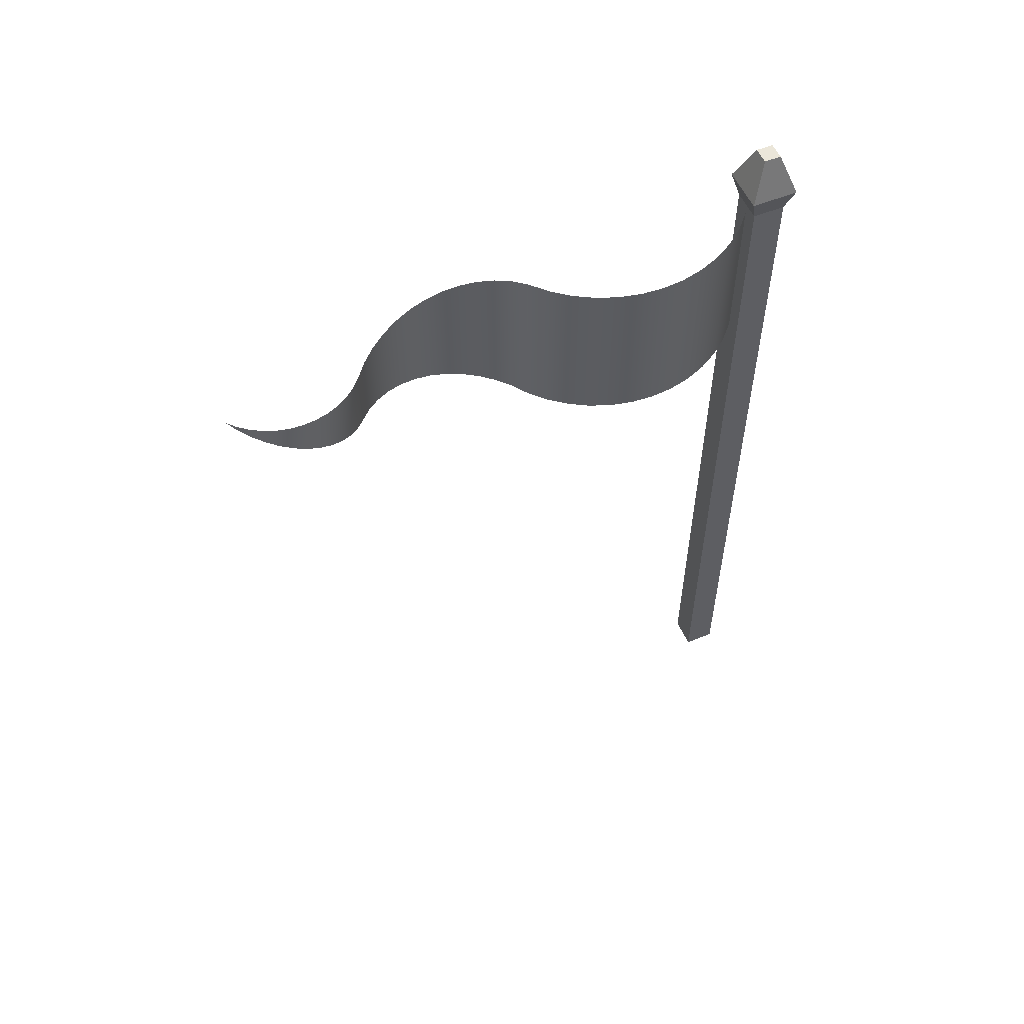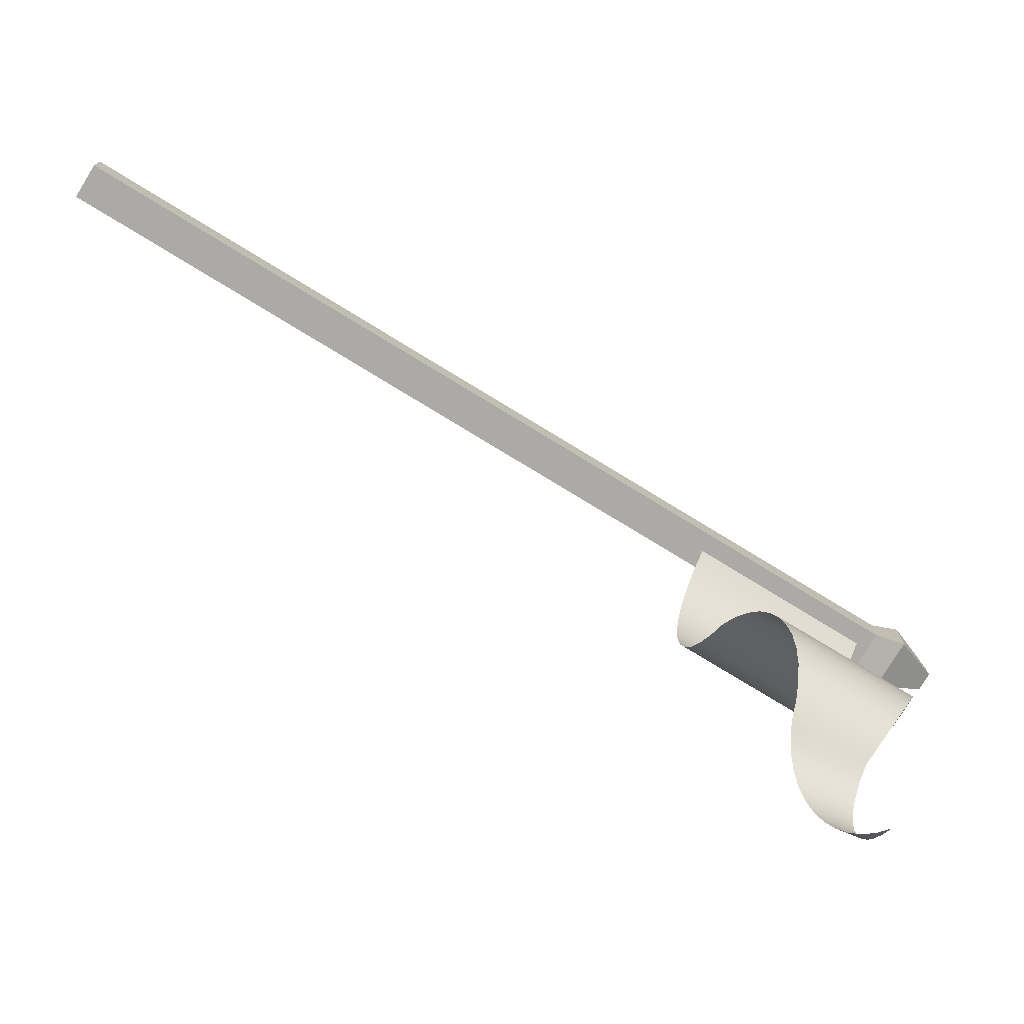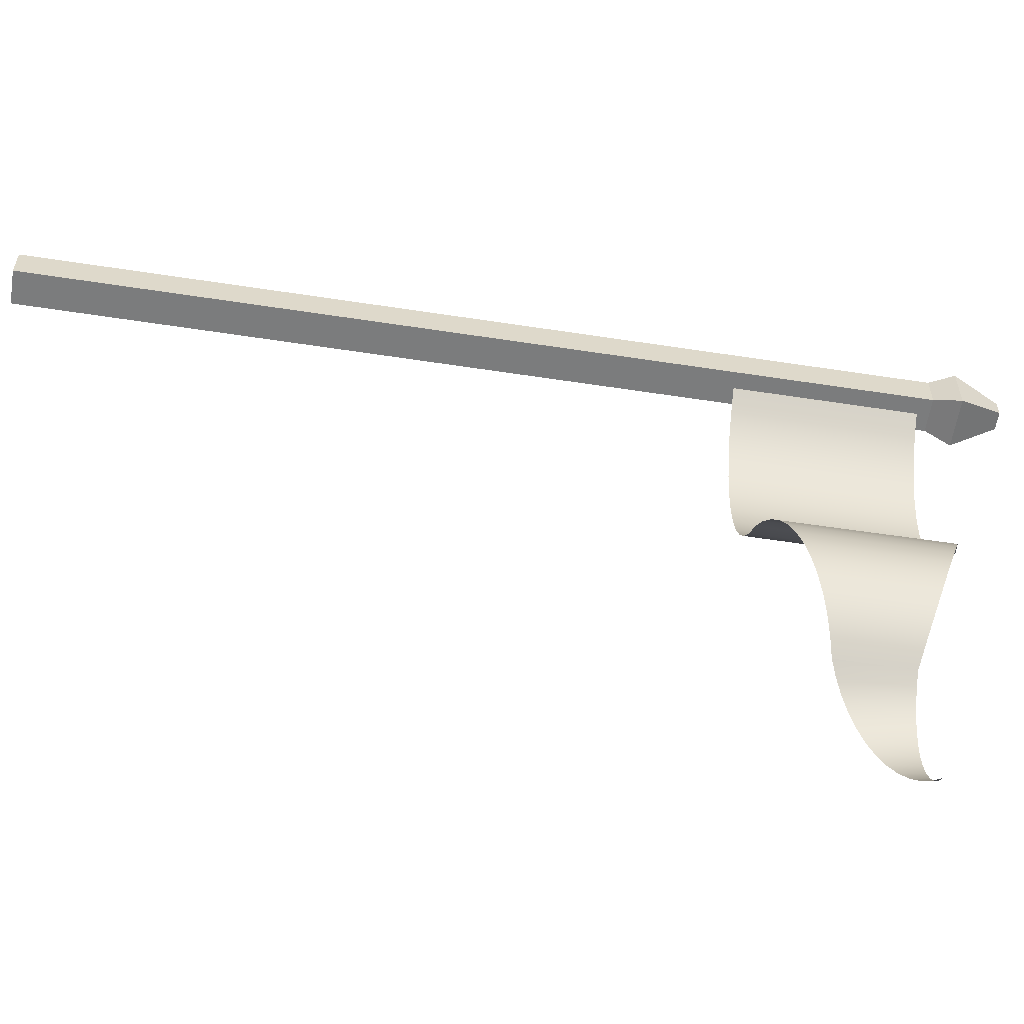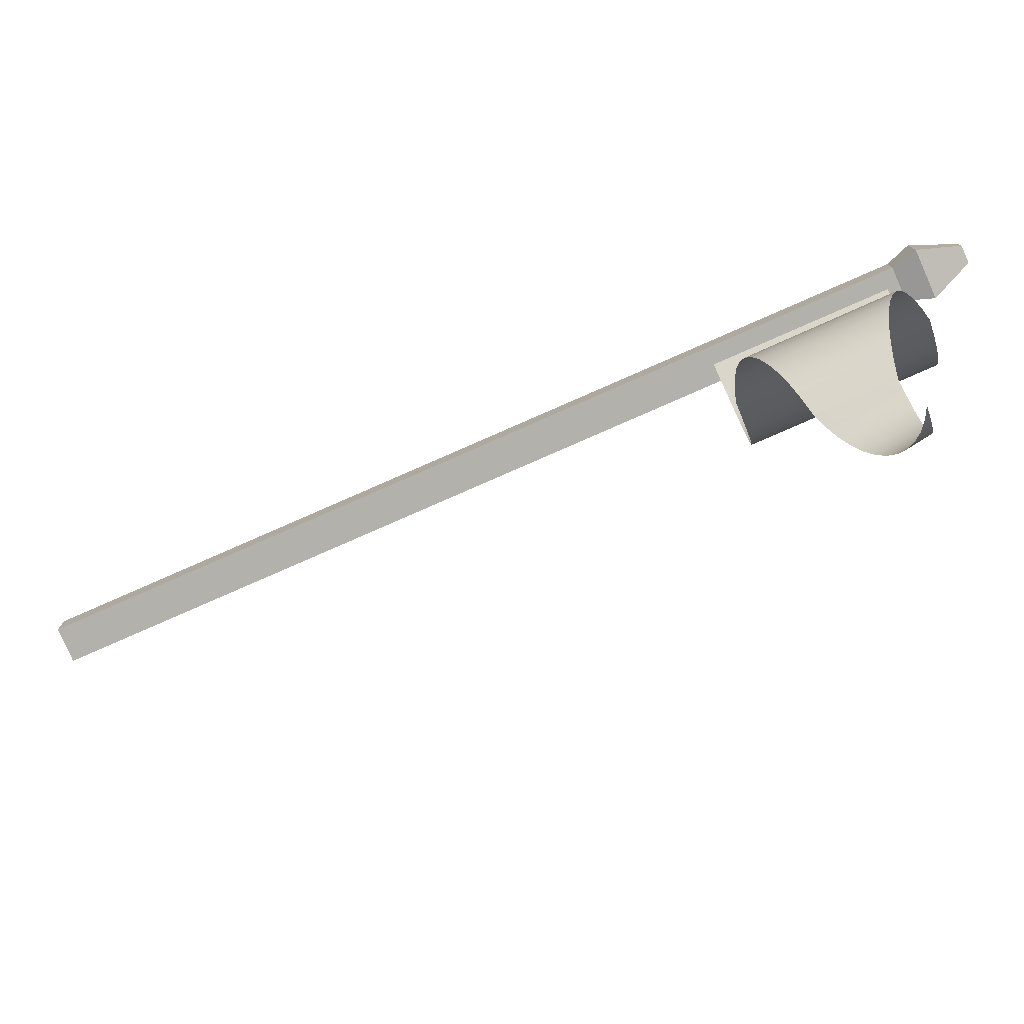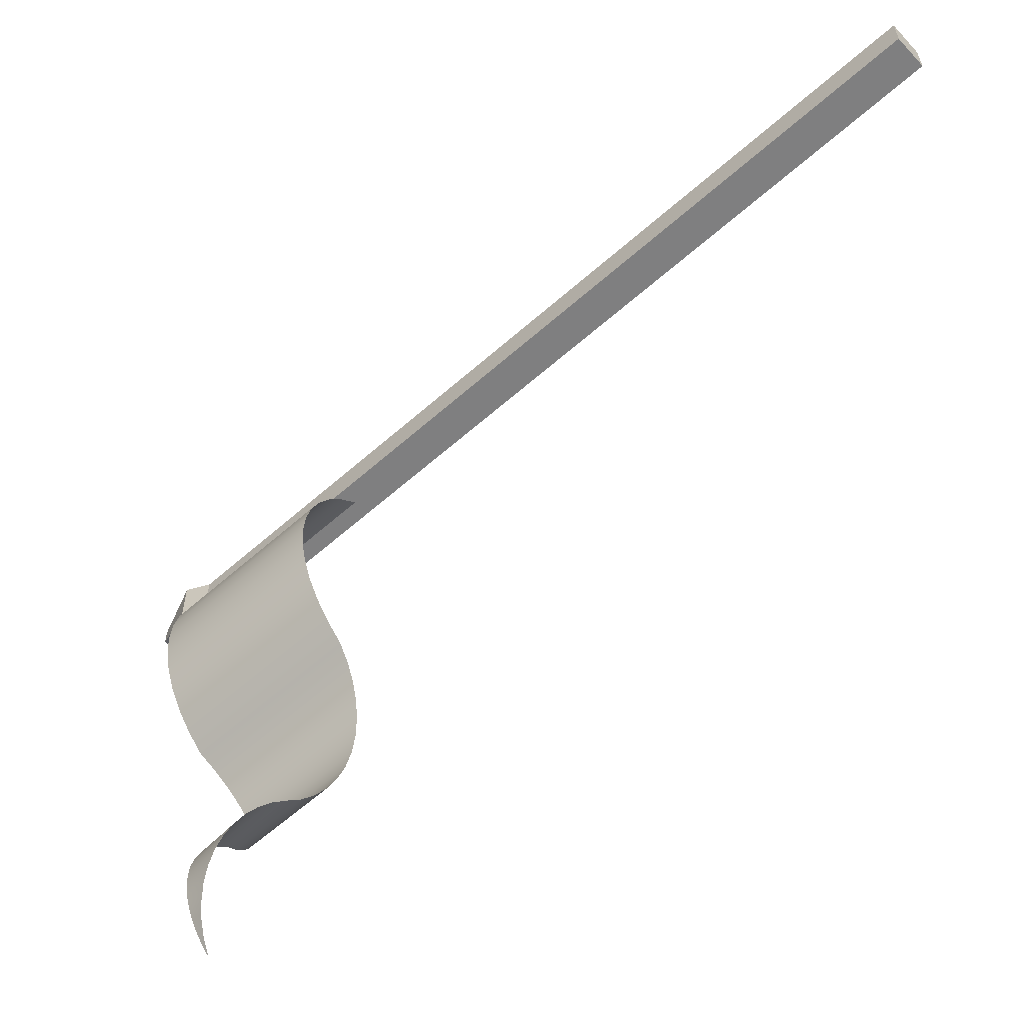
<metadata>
{"format":"obj","ext":"obj","renderer":"f3d","projection":"perspective","resolution":1024,"background":"white","views":[{"elev":55.5,"azim":-113.4,"up":"+Y"},{"elev":-76.1,"azim":58.5,"up":"+Z"},{"elev":-58.6,"azim":81.0,"up":"+Z"},{"elev":-79.1,"azim":113.7,"up":"+Z"},{"elev":-59.7,"azim":-47.7,"up":"+Z"}]}
</metadata>
<code>
g flagWhite
v 0.144 0 0.144
v 0.144 0 -0.144
v -0.144 0 0.144
v -0.144 0 -0.144
v 0.144 7.344 0.144
v -0.144 7.344 0.144
v 0.144 7.344 -0.144
v -0.144 7.344 -0.144
v 0.07517 7.92 -0.07517
v 0.07517 7.92 0.07517
v -0.07517 7.92 -0.07517
v -0.07517 7.92 0.07517
v 0.2088 7.56 -0.2088
v 0.2088 7.56 0.2088
v -0.2088 7.56 -0.2088
v -0.2088 7.56 0.2088
f 2 1 3
f 3 4 2
f 3 1 5
f 5 6 3
f 5 7 8
f 8 6 5
f 2 7 5
f 5 1 2
f 2 4 8
f 8 7 2
f 8 4 3
f 3 6 8
f 2 3 1
f 3 2 4
f 3 5 1
f 5 3 6
f 10 9 11
f 11 12 10
f 10 11 9
f 11 10 12
f 14 13 9
f 9 10 14
f 14 9 13
f 9 14 10
f 13 15 11
f 11 9 13
f 13 11 15
f 11 13 9
f 11 15 16
f 16 12 11
f 11 16 15
f 16 11 12
f 7 8 15
f 15 13 7
f 7 15 8
f 15 7 13
f 6 5 14
f 14 16 6
f 6 14 5
f 14 6 16
f 16 14 10
f 10 12 16
f 16 10 14
f 10 16 12
f 5 8 7
f 8 5 6
f 2 5 7
f 5 2 1
f 2 8 4
f 8 2 7
f 16 15 8
f 8 6 16
f 16 8 15
f 8 16 6
f 8 3 4
f 3 8 6
f 7 13 14
f 14 5 7
f 7 14 13
f 14 7 5
g flag 1
v 0.2151 7.174 -2.468
v 0.2116 5.8 -2.468
v 0.1144 5.77 -2.349
v 0.3521 7.088 -2.743
v 0.3464 5.869 -2.743
v 0.2895 5.834 -2.601
v 0 5.744 -2.244
v 0.1163 7.211 -2.349
v 0 6.744 -3.844
v 0.1144 6.118 -3.739
v 0.1163 6.777 -3.739
v 0.3873 7.042 -2.892
v 0.381 5.906 -2.892
v -0.5 7.244 -1.194
v -0.5 5.744 -1.194
v -0.4852 7.244 -0.9944
v -0.4852 5.744 -0.9944
v 0 7.244 -2.244
v -0.4411 7.244 -0.7991
v -0.4411 5.744 -0.7991
v -0.3686 7.244 -0.6125
v -0.3686 5.744 -0.6125
v -0.4852 7.244 -1.394
v -0.4852 5.744 -1.394
v -0.1456 7.244 -2.107
v -0.1456 5.744 -2.107
v -0.2694 7.244 -1.949
v -0.2694 5.744 -1.949
v -0.2694 7.244 -0.4386
v -0.2694 5.744 -0.4386
v -0.1456 7.244 -0.2813
v -0.1456 5.744 -0.2813
v 0.2151 6.814 -3.62
v 0.2116 6.088 -3.619
v 0.3873 6.946 -3.196
v 0.3521 6.9 -3.345
v 0.381 5.982 -3.196
v 0.3464 6.02 -3.345
v 0.2895 6.055 -3.487
v 0.3991 6.994 -3.044
v -0.3686 7.244 -1.775
v -0.3686 5.744 -1.775
v 0.2942 6.856 -3.487
v 0 6.144 -3.844
v -0.2857 6.744 -4.444
v -0.2772 6.744 -4.558
v -0.3194 6.446 -4.443
v 0 5.744 -0.144
v 0 7.244 -0.144
v 0.3927 5.944 -3.044
v -0.09304 6.705 -4.965
v -0.08322 6.744 -4.966
v -7.219e-15 6.744 -5.044
v 0.2942 7.132 -2.601
v -0.252 6.744 -4.218
v -0.2818 6.333 -4.217
v -0.2355 6.28 -4.111
v -0.252 6.744 -4.67
v -0.31 6.503 -4.557
v -0.154 6.744 -4.012
v -0.1721 6.229 -4.012
v -0.09304 6.184 -3.922
v -0.08322 6.744 -3.922
v -0.154 6.744 -4.876
v -0.1721 6.661 -4.875
v -0.2106 6.744 -4.776
v -0.2818 6.559 -4.669
v -0.4411 7.244 -1.589
v -0.4411 5.744 -1.589
v -0.2772 6.744 -4.33
v -0.31 6.389 -4.329
v -0.2106 6.744 -4.112
v -0.2355 6.612 -4.775
f 18 17 19
f 18 19 17
f 21 20 22
f 21 22 20
f 23 19 24
f 23 24 19
f 26 25 27
f 26 27 25
f 17 24 19
f 17 19 24
f 29 28 21
f 29 21 28
f 31 30 32
f 32 33 31
f 31 32 30
f 32 31 33
f 23 24 34
f 23 34 24
f 36 35 37
f 37 38 36
f 36 37 35
f 37 36 38
f 28 20 21
f 28 21 20
f 40 39 30
f 30 31 40
f 40 30 39
f 30 40 31
f 42 41 43
f 43 44 42
f 42 43 41
f 43 42 44
f 46 45 47
f 47 48 46
f 46 47 45
f 47 46 48
f 27 49 50
f 27 50 49
f 26 27 50
f 26 50 27
f 52 51 53
f 54 52 53
f 52 53 51
f 54 53 52
f 50 49 55
f 50 55 49
f 56 28 29
f 56 29 28
f 38 37 45
f 45 46 38
f 38 45 37
f 45 38 46
f 44 43 57
f 57 58 44
f 44 57 43
f 57 44 58
f 59 52 54
f 59 54 52
f 26 60 25
f 26 25 60
f 55 59 54
f 55 54 59
f 62 61 63
f 62 63 61
f 64 48 47
f 47 65 64
f 64 47 48
f 47 64 65
f 66 56 29
f 66 29 56
f 68 67 69
f 68 69 67
f 70 17 18
f 70 18 17
f 72 71 73
f 72 73 71
f 33 32 35
f 35 36 33
f 33 35 32
f 35 33 36
f 74 62 75
f 74 75 62
f 75 62 63
f 75 63 62
f 77 76 78
f 77 78 76
f 60 79 25
f 60 25 79
f 42 23 34
f 34 41 42
f 42 34 23
f 34 42 41
f 68 80 81
f 68 81 80
f 82 74 83
f 82 83 74
f 85 84 39
f 39 40 85
f 85 39 84
f 39 85 40
f 61 86 87
f 61 87 86
f 76 79 78
f 76 78 79
f 60 78 79
f 60 79 78
f 87 86 72
f 87 72 86
f 88 76 77
f 88 77 76
f 22 70 18
f 22 18 70
f 67 68 81
f 67 81 68
f 83 74 75
f 83 75 74
f 58 57 84
f 84 85 58
f 58 84 57
f 84 58 85
f 80 82 89
f 80 89 82
f 86 71 72
f 86 72 71
f 49 59 55
f 49 55 59
f 20 70 22
f 20 22 70
f 53 56 66
f 53 66 56
f 53 51 56
f 53 56 51
f 89 82 83
f 89 83 82
f 81 80 89
f 81 89 80
f 71 88 73
f 71 73 88
f 63 61 87
f 63 87 61
f 73 88 77
f 73 77 88

</code>
